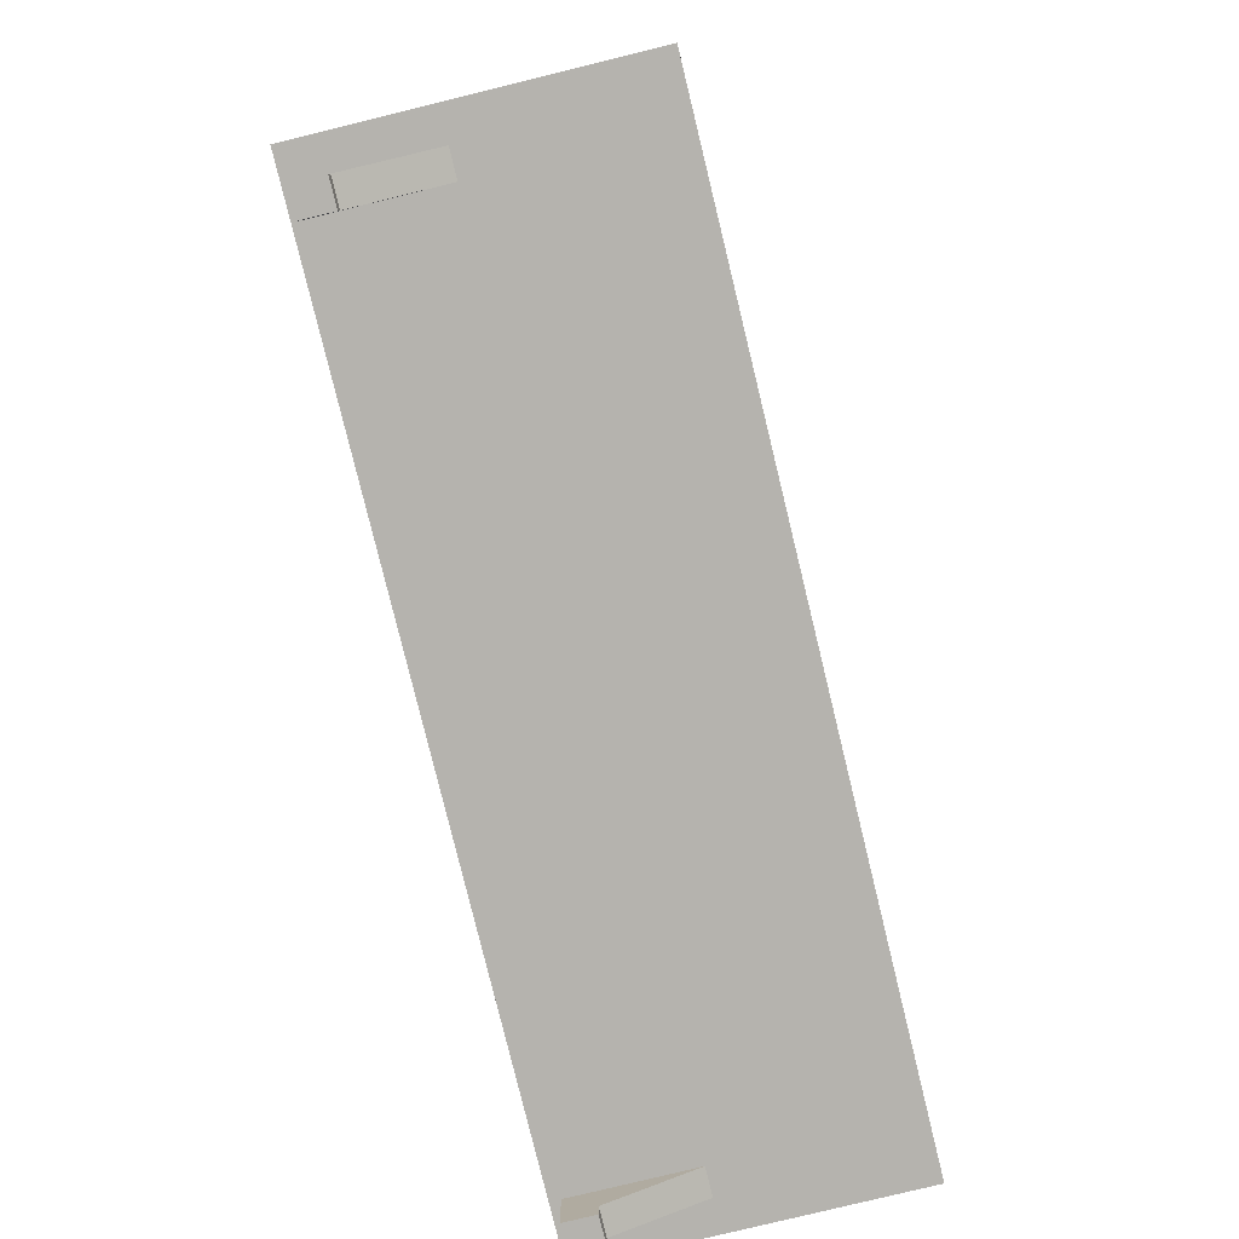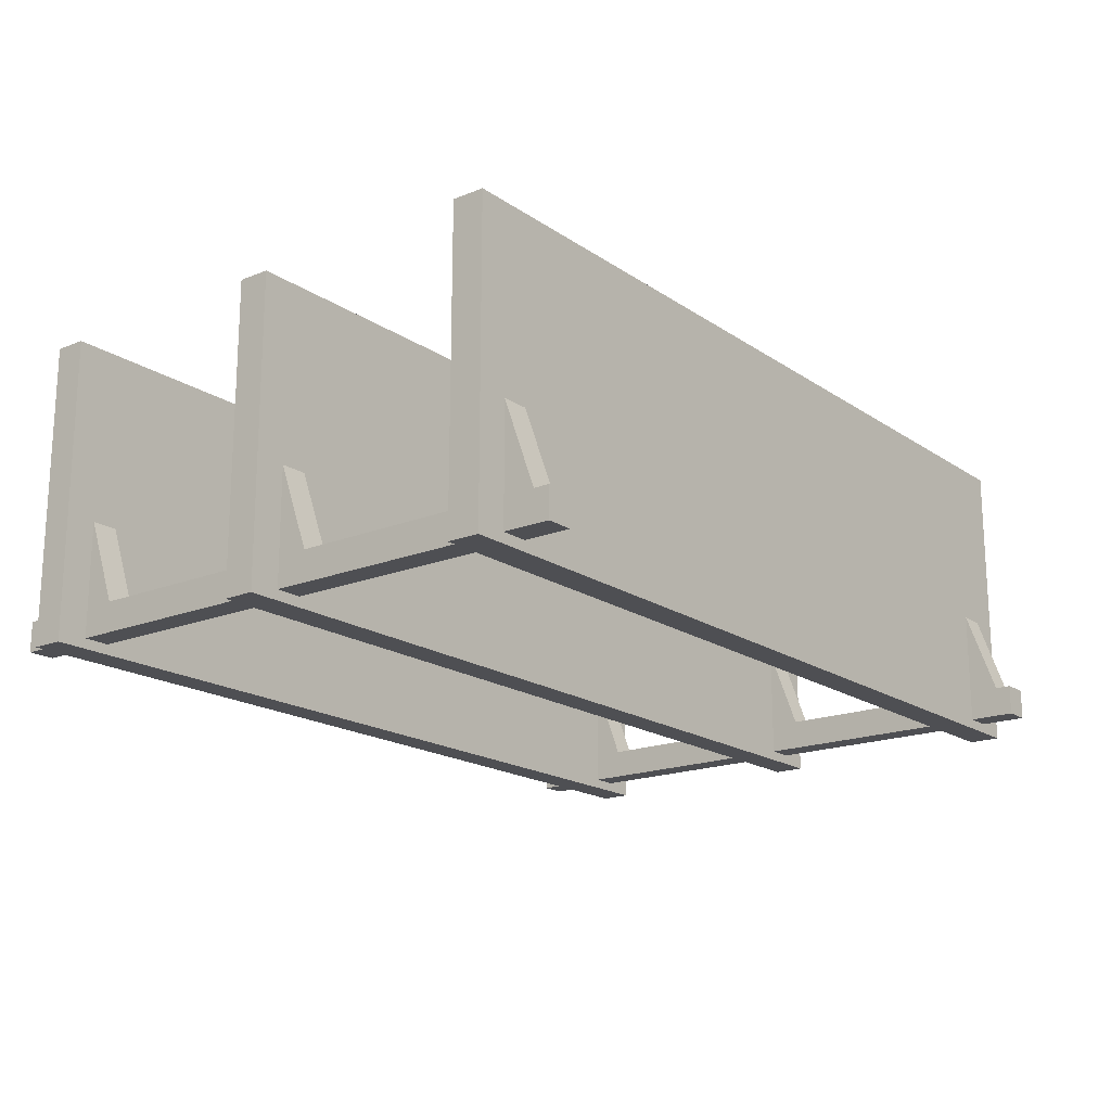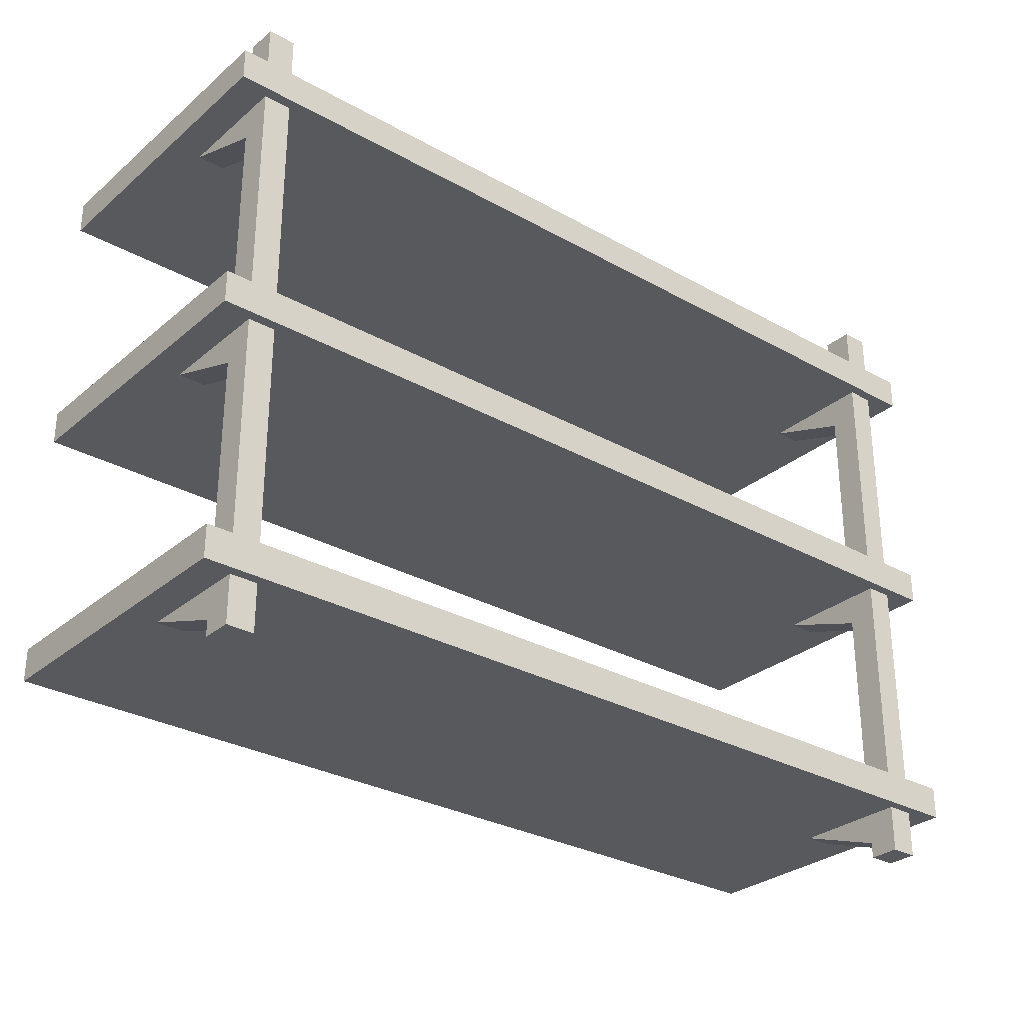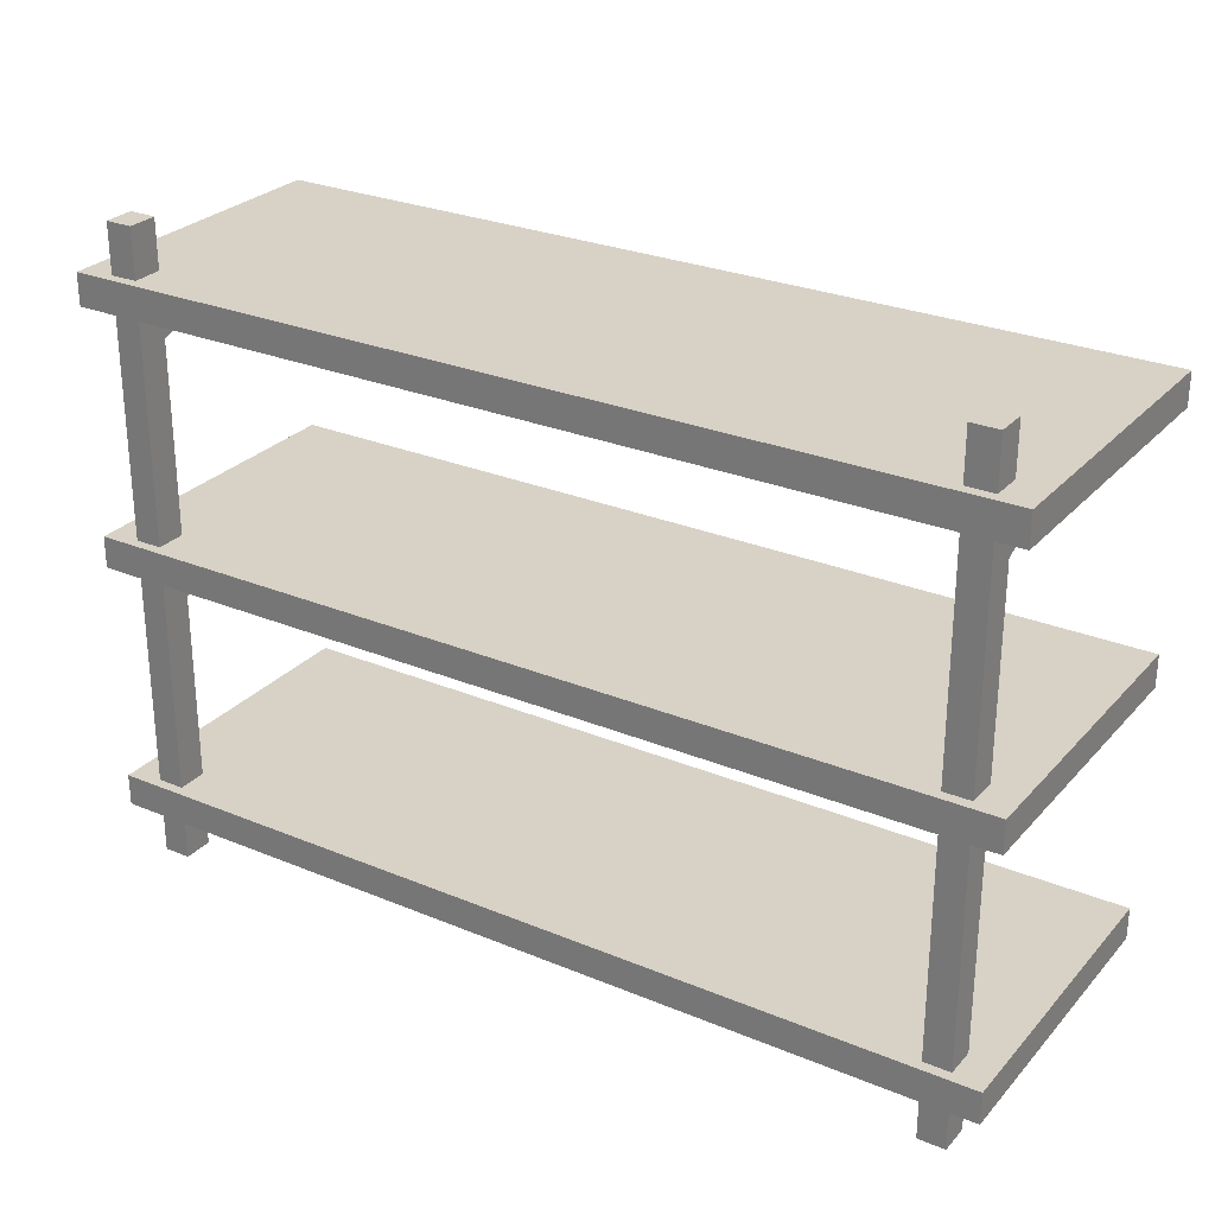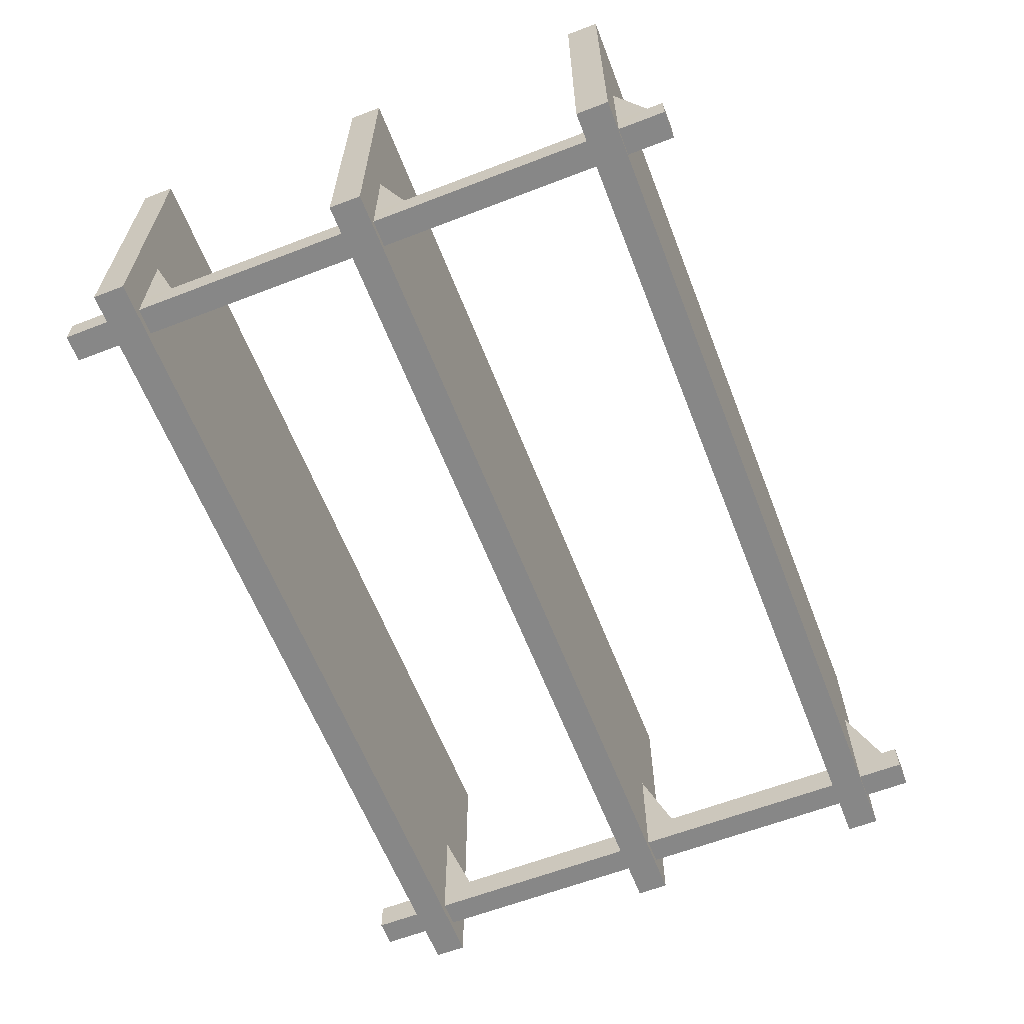
<metadata>
{"format":"obj","ext":"obj","renderer":"f3d","projection":"perspective","resolution":1024,"background":"white","views":[{"elev":-79.9,"azim":-76.3,"up":"+Y"},{"elev":-18.1,"azim":-52.1,"up":"+Z"},{"elev":-29.7,"azim":140.6,"up":"+Y"},{"elev":27.5,"azim":-147.5,"up":"+Y"},{"elev":-62.3,"azim":-68.7,"up":"+Z"}]}
</metadata>
<code>
o Cube.015_Cube.022
v 413.9 42.43 -51.9
v 413.9 42.84 -51.9
v 414.2 42.43 -51.9
v 414.2 42.84 -51.9
v 413.9 42.83 -50.79
v 413.9 42.84 -50.79
v 414.2 42.83 -50.79
v 414.2 42.84 -50.79
v 413.9 45.71 -51.9
v 413.9 46.13 -51.9
v 414.2 45.71 -51.9
v 414.2 46.13 -51.9
v 413.9 46.12 -50.79
v 413.9 46.13 -50.79
v 414.2 46.12 -50.79
v 414.2 46.13 -50.79
v 413.9 49 -51.9
v 413.9 49.41 -51.9
v 414.2 49 -51.9
v 414.2 49.41 -51.9
v 413.9 49.4 -50.79
v 413.9 49.41 -50.79
v 414.2 49.4 -50.79
v 414.2 49.41 -50.79
v 403.5 42.43 -51.9
v 403.5 42.84 -51.9
v 403.8 42.43 -51.9
v 403.8 42.84 -51.9
v 403.5 42.83 -50.79
v 403.5 42.84 -50.79
v 403.8 42.83 -50.79
v 403.8 42.84 -50.79
v 403.5 45.71 -51.9
v 403.5 46.13 -51.9
v 403.8 45.71 -51.9
v 403.8 46.13 -51.9
v 403.5 46.12 -50.79
v 403.5 46.13 -50.79
v 403.8 46.12 -50.79
v 403.8 46.13 -50.79
v 403.5 49 -51.9
v 403.5 49.41 -51.9
v 403.8 49 -51.9
v 403.8 49.41 -51.9
v 403.5 49.4 -50.79
v 403.5 49.41 -50.79
v 403.8 49.4 -50.79
v 403.8 49.41 -50.79
v 403.5 42.23 -52.29
v 403.5 50.45 -52.29
v 403.8 42.23 -52.29
v 403.8 50.45 -52.29
v 403.5 42.23 -51.9
v 403.5 50.45 -51.9
v 403.8 42.23 -51.9
v 403.8 50.45 -51.9
v 413.9 42.23 -52.29
v 413.9 50.45 -52.29
v 414.2 42.23 -52.29
v 414.2 50.45 -52.29
v 413.9 42.23 -51.9
v 413.9 50.45 -51.9
v 414.2 42.23 -51.9
v 414.2 50.45 -51.9
v 403 49.4 -52.42
v 403 49.81 -52.42
v 414.6 49.4 -52.42
v 414.6 49.81 -52.42
v 403 49.4 -48.49
v 403 49.81 -48.49
v 414.6 49.4 -48.49
v 414.6 49.81 -48.49
v 403 46.12 -52.42
v 403 46.53 -52.42
v 414.6 46.12 -52.42
v 414.6 46.53 -52.42
v 403 46.12 -48.49
v 403 46.53 -48.49
v 414.6 46.12 -48.49
v 414.6 46.53 -48.49
v 403 42.83 -52.42
v 403 43.24 -52.42
v 414.6 42.83 -52.42
v 414.6 43.24 -52.42
v 403 42.83 -48.49
v 403 43.24 -48.49
v 414.6 42.83 -48.49
v 414.6 43.24 -48.49
v 414.2 49.81 -52.29
v 414.2 49.4 -52.29
v 414.2 46.53 -52.29
v 414.2 46.12 -52.29
v 414.2 42.83 -52.29
v 414.2 43.24 -52.29
v 414.2 49.81 -51.9
v 414.2 49.4 -51.9
v 414.2 46.53 -51.9
v 414.2 46.12 -51.9
v 414.2 43.24 -51.9
v 414.2 42.83 -51.9
v 413.9 49.81 -51.9
v 413.9 49.4 -51.9
v 413.9 46.53 -51.9
v 413.9 46.12 -51.9
v 413.9 43.24 -51.9
v 413.9 42.83 -51.9
v 414.2 43.24 -52.29
v 413.9 49.81 -52.29
v 413.9 49.4 -52.29
v 413.9 46.53 -52.29
v 413.9 46.12 -52.29
v 413.9 42.83 -52.29
v 413.9 43.24 -52.29
v 403.8 49.81 -52.29
v 403.8 49.4 -52.29
v 403.8 46.53 -52.29
v 403.8 46.12 -52.29
v 403.8 43.24 -52.29
v 403.8 42.83 -52.29
v 403.8 49.81 -51.9
v 403.8 49.4 -51.9
v 403.8 46.53 -51.9
v 403.8 46.12 -51.9
v 403.8 43.24 -51.9
v 403.8 42.83 -51.9
v 403.5 49.81 -51.9
v 403.5 49.4 -51.9
v 403.5 46.53 -51.9
v 403.5 46.12 -51.9
v 403.5 43.24 -51.9
v 403.5 42.83 -51.9
v 403.8 43.24 -52.29
v 403.5 49.81 -52.29
v 403.5 49.4 -52.29
v 403.5 46.53 -52.29
v 403.5 46.12 -52.29
v 403.5 43.24 -52.29
v 403.5 42.83 -52.29
v 403.8 49.4 -51.9
v 403.8 49 -51.9
v 403.8 49.4 -50.79
v 403.5 49.4 -50.79
v 403.5 49.4 -51.9
v 403.5 49 -51.9
v 403.5 49 -51.9
v 403.5 49 -51.9
v 403.8 49 -51.9
v 403.8 49.34 -51.9
v 403.8 49.4 -51.9
v 403.8 49 -51.9
v 403.5 49.4 -51.9
v 403.5 49.4 -51.9
v 403.8 46.12 -51.9
v 403.8 45.72 -51.9
v 403.8 46.12 -50.79
v 403.5 46.12 -50.79
v 403.5 46.12 -51.9
v 403.5 45.72 -51.9
v 403.8 46.12 -51.9
v 403.5 45.72 -51.9
v 403.8 46.05 -51.9
v 403.5 45.72 -51.9
v 403.5 46.12 -51.9
v 403.8 45.72 -51.9
v 403.8 45.72 -51.9
v 403.5 46.12 -51.9
v 403.8 42.83 -50.8
v 403.8 42.83 -51.9
v 403.8 42.43 -51.9
v 403.5 42.83 -51.9
v 403.5 42.83 -50.8
v 403.5 42.43 -51.9
v 403.5 42.43 -51.9
v 403.5 42.83 -51.9
v 403.8 42.83 -51.9
v 403.8 42.43 -51.9
v 403.8 42.83 -51.9
v 403.5 42.43 -51.9
v 403.5 42.82 -51.9
v 403.8 42.43 -51.9
v 414.2 49.4 -51.9
v 414.2 49 -51.9
v 414.2 49.4 -50.79
v 414.1 49.4 -50.79
v 413.9 49.4 -50.79
v 413.9 49.4 -51.9
v 413.9 49 -51.9
v 413.9 49 -51.9
v 414.2 49.34 -51.9
v 414.2 49.4 -51.9
v 413.9 49.4 -51.9
v 413.9 49 -51.9
v 414.2 49 -51.9
v 413.9 49.4 -51.9
v 414.2 49 -51.9
v 414.2 46.12 -51.9
v 414.2 45.72 -51.9
v 414.2 46.12 -50.79
v 414.1 46.12 -50.79
v 413.9 46.12 -50.79
v 413.9 46.12 -51.9
v 413.9 45.72 -51.9
v 413.9 45.72 -51.9
v 413.9 46.12 -51.9
v 413.9 45.72 -51.9
v 414.2 45.72 -51.9
v 414.2 46.05 -51.9
v 414.2 45.72 -51.9
v 414.2 46.12 -51.9
v 413.9 46.12 -51.9
v 414.2 42.43 -51.9
v 414.2 42.83 -51.9
v 414.2 42.83 -50.8
v 413.9 42.83 -51.9
v 413.9 42.43 -51.9
v 413.9 42.83 -50.8
v 414.1 42.83 -50.8
v 413.9 42.43 -51.9
v 413.9 42.43 -51.9
v 414.2 42.83 -51.9
v 414.2 42.83 -51.9
v 414.2 42.43 -51.9
v 413.9 42.83 -51.9
v 414.2 42.43 -51.9
v 413.9 42.82 -51.9
f 221 2 225
f 224 100 3
f 5 8 7
f 225 2 5
f 215 5 213
f 6 4 8
f 12 10 210
f 15 198 98
f 13 200 199
f 14 200 210
f 202 13 15
f 14 12 16
f 20 18 194
f 23 183 96
f 21 185 184
f 22 185 194
f 187 21 23
f 22 20 24
f 177 26 179
f 180 125 27
f 29 32 31
f 179 26 29
f 172 29 167
f 30 28 32
f 36 34 166
f 39 155 123
f 37 155 39
f 38 156 166
f 158 37 39
f 38 36 40
f 44 42 151
f 47 141 121
f 47 142 141
f 46 142 151
f 144 45 47
f 46 44 48
f 138 51 49
f 119 175 176
f 176 131 178
f 138 49 178
f 55 49 51
f 52 54 56
f 112 59 57
f 93 220 222
f 222 106 218
f 112 57 218
f 63 57 59
f 60 62 64
f 66 67 65
f 68 71 67
f 72 69 71
f 70 65 69
f 96 67 183
f 108 66 114
f 74 75 73
f 76 79 75
f 80 77 79
f 78 73 77
f 98 75 198
f 110 74 116
f 82 83 81
f 84 87 83
f 88 85 87
f 86 81 85
f 100 83 213
f 113 82 118
f 117 75 111
f 97 80 76
f 209 98 206
f 190 96 195
f 89 64 95
f 99 88 84
f 98 104 203
f 195 102 192
f 95 62 101
f 95 72 68
f 203 204 111
f 192 191 109
f 101 58 108
f 115 67 109
f 107 111 92
f 110 90 91
f 108 60 89
f 85 171 167
f 70 126 66
f 159 123 165
f 149 121 147
f 114 56 120
f 78 128 74
f 165 129 162
f 147 127 145
f 120 54 126
f 81 138 174
f 73 136 163
f 162 163 136
f 145 152 134
f 126 50 133
f 130 137 82
f 132 136 117
f 135 115 116
f 133 52 114
f 65 134 152
f 44 139 121
f 148 121 139
f 141 127 121
f 142 48 141
f 43 144 140
f 155 129 123
f 36 153 123
f 161 123 153
f 38 155 156
f 35 158 154
f 28 177 125
f 171 125 167
f 27 172 169
f 20 181 96
f 189 96 181
f 24 183 184
f 184 185 102
f 96 184 102
f 19 187 182
f 199 200 104
f 12 196 98
f 207 98 196
f 98 199 104
f 16 198 199
f 11 202 197
f 217 100 213
f 4 221 100
f 217 216 106
f 3 215 211
f 225 1 3
f 221 4 2
f 225 3 221
f 224 213 100
f 5 6 8
f 6 5 2
f 5 219 225
f 219 1 225
f 224 3 211
f 215 1 219
f 213 224 211
f 215 219 5
f 213 211 215
f 5 7 213
f 6 2 4
f 210 9 207
f 9 11 207
f 207 196 210
f 196 12 210
f 98 11 208
f 208 15 98
f 198 15 199
f 15 13 199
f 200 13 210
f 13 205 210
f 205 9 210
f 210 10 14
f 208 11 197
f 202 9 205
f 15 208 197
f 202 205 13
f 15 197 202
f 14 10 12
f 194 17 189
f 17 19 189
f 189 181 194
f 181 20 194
f 96 19 193
f 193 23 96
f 183 23 184
f 23 21 184
f 185 21 194
f 21 188 194
f 188 17 194
f 194 18 22
f 193 19 182
f 187 17 188
f 23 193 182
f 187 188 21
f 23 182 187
f 22 18 20
f 179 25 27
f 177 28 26
f 179 27 177
f 180 167 125
f 29 30 32
f 30 29 26
f 29 173 179
f 173 25 179
f 180 27 169
f 172 25 173
f 167 180 169
f 172 173 29
f 167 169 172
f 29 31 167
f 30 26 28
f 166 33 161
f 33 35 161
f 161 153 166
f 153 36 166
f 123 35 164
f 164 39 123
f 37 156 155
f 156 37 166
f 37 160 166
f 160 33 166
f 166 34 38
f 164 35 154
f 158 33 160
f 39 164 154
f 158 160 37
f 39 154 158
f 38 34 36
f 151 41 148
f 41 43 148
f 148 139 151
f 139 44 151
f 121 43 150
f 150 47 121
f 47 45 142
f 142 45 151
f 45 146 151
f 146 41 151
f 151 42 46
f 150 43 140
f 144 41 146
f 47 150 140
f 144 146 45
f 47 140 144
f 46 42 44
f 138 119 51
f 55 51 176
f 51 119 176
f 175 125 176
f 53 55 176
f 176 125 131
f 178 53 176
f 49 53 178
f 178 131 174
f 174 138 178
f 55 53 49
f 52 50 54
f 112 93 59
f 63 59 222
f 59 93 222
f 220 100 222
f 61 63 222
f 222 100 106
f 218 61 222
f 57 61 218
f 218 106 223
f 223 112 218
f 63 61 57
f 60 58 62
f 66 68 67
f 68 72 71
f 72 70 69
f 70 66 65
f 90 67 190
f 67 71 183
f 190 67 96
f 71 184 183
f 70 72 101
f 72 95 101
f 120 70 101
f 108 68 66
f 120 101 108
f 66 133 114
f 114 120 108
f 74 76 75
f 76 80 79
f 80 78 77
f 78 74 73
f 92 75 209
f 75 79 198
f 209 75 98
f 79 199 198
f 78 80 103
f 80 97 103
f 122 78 103
f 110 76 74
f 122 103 110
f 74 135 116
f 116 122 110
f 82 84 83
f 84 88 87
f 88 86 85
f 86 82 81
f 93 83 220
f 83 87 213
f 220 83 100
f 87 217 213
f 86 88 105
f 88 99 105
f 124 86 105
f 113 107 84
f 124 105 113
f 82 132 118
f 118 124 113
f 113 84 82
f 111 204 159
f 204 104 123
f 155 104 200
f 200 199 79
f 104 155 123
f 155 200 77
f 200 79 77
f 77 129 156
f 123 159 204
f 77 156 155
f 75 92 111
f 117 73 75
f 159 117 111
f 76 110 91
f 91 97 76
f 206 99 94
f 94 92 206
f 92 209 206
f 195 97 91
f 91 90 195
f 90 190 195
f 89 60 64
f 84 107 94
f 94 99 84
f 203 105 99
f 99 206 203
f 206 98 203
f 192 103 97
f 195 96 102
f 192 97 195
f 95 64 62
f 68 108 89
f 89 95 68
f 111 113 203
f 113 105 203
f 203 104 204
f 109 110 192
f 110 103 192
f 192 102 191
f 101 62 58
f 109 191 149
f 191 102 121
f 141 102 185
f 185 184 71
f 102 141 121
f 141 185 69
f 185 71 69
f 69 127 142
f 121 149 191
f 69 142 141
f 67 90 109
f 115 65 67
f 149 115 109
f 92 94 107
f 107 113 111
f 110 109 90
f 108 58 60
f 83 93 112
f 112 223 119
f 223 106 175
f 119 223 175
f 81 83 112
f 125 175 106
f 119 81 112
f 216 217 87
f 125 106 216
f 167 125 216
f 216 87 85
f 85 131 171
f 167 216 85
f 70 120 126
f 126 133 66
f 165 124 118
f 118 117 165
f 117 159 165
f 147 122 116
f 116 115 147
f 115 149 147
f 114 52 56
f 78 122 128
f 128 135 74
f 162 130 124
f 165 123 129
f 162 124 165
f 145 128 122
f 147 121 127
f 145 122 147
f 120 56 54
f 81 119 138
f 174 131 81
f 131 85 81
f 73 117 136
f 163 129 73
f 129 77 73
f 136 137 162
f 137 130 162
f 162 129 163
f 134 135 145
f 135 128 145
f 145 127 152
f 126 54 50
f 86 124 130
f 137 132 82
f 86 130 82
f 117 118 132
f 132 137 136
f 135 134 115
f 133 50 52
f 65 115 134
f 152 127 65
f 127 69 65
f 121 141 48
f 48 44 121
f 148 43 121
f 141 142 127
f 142 46 48
f 43 41 144
f 155 156 129
f 123 155 40
f 40 36 123
f 161 35 123
f 38 40 155
f 35 33 158
f 125 167 32
f 167 31 32
f 32 28 125
f 177 27 125
f 171 131 125
f 27 25 172
f 96 183 24
f 24 20 96
f 189 19 96
f 184 185 22
f 22 24 184
f 96 183 184
f 19 17 187
f 98 198 16
f 16 12 98
f 207 11 98
f 98 198 199
f 199 200 14
f 14 16 199
f 11 9 202
f 217 106 100
f 100 213 8
f 213 7 8
f 8 4 100
f 221 3 100
f 3 1 215
l 121 140
l 139 43
l 41 143
l 127 143
l 127 144
l 41 127
l 123 154
l 35 153
l 33 157
l 129 157
l 129 158
l 33 129
l 125 168
l 125 169
l 27 168
l 170 25
l 131 170
l 25 131
l 131 172
l 96 182
l 181 19
l 17 186
l 102 186
l 102 187
l 17 102
l 98 197
l 196 11
l 9 201
l 104 201
l 9 104
l 104 202
l 100 211
l 100 212
l 3 212
l 1 214
l 106 215
l 1 106
l 106 214

</code>
